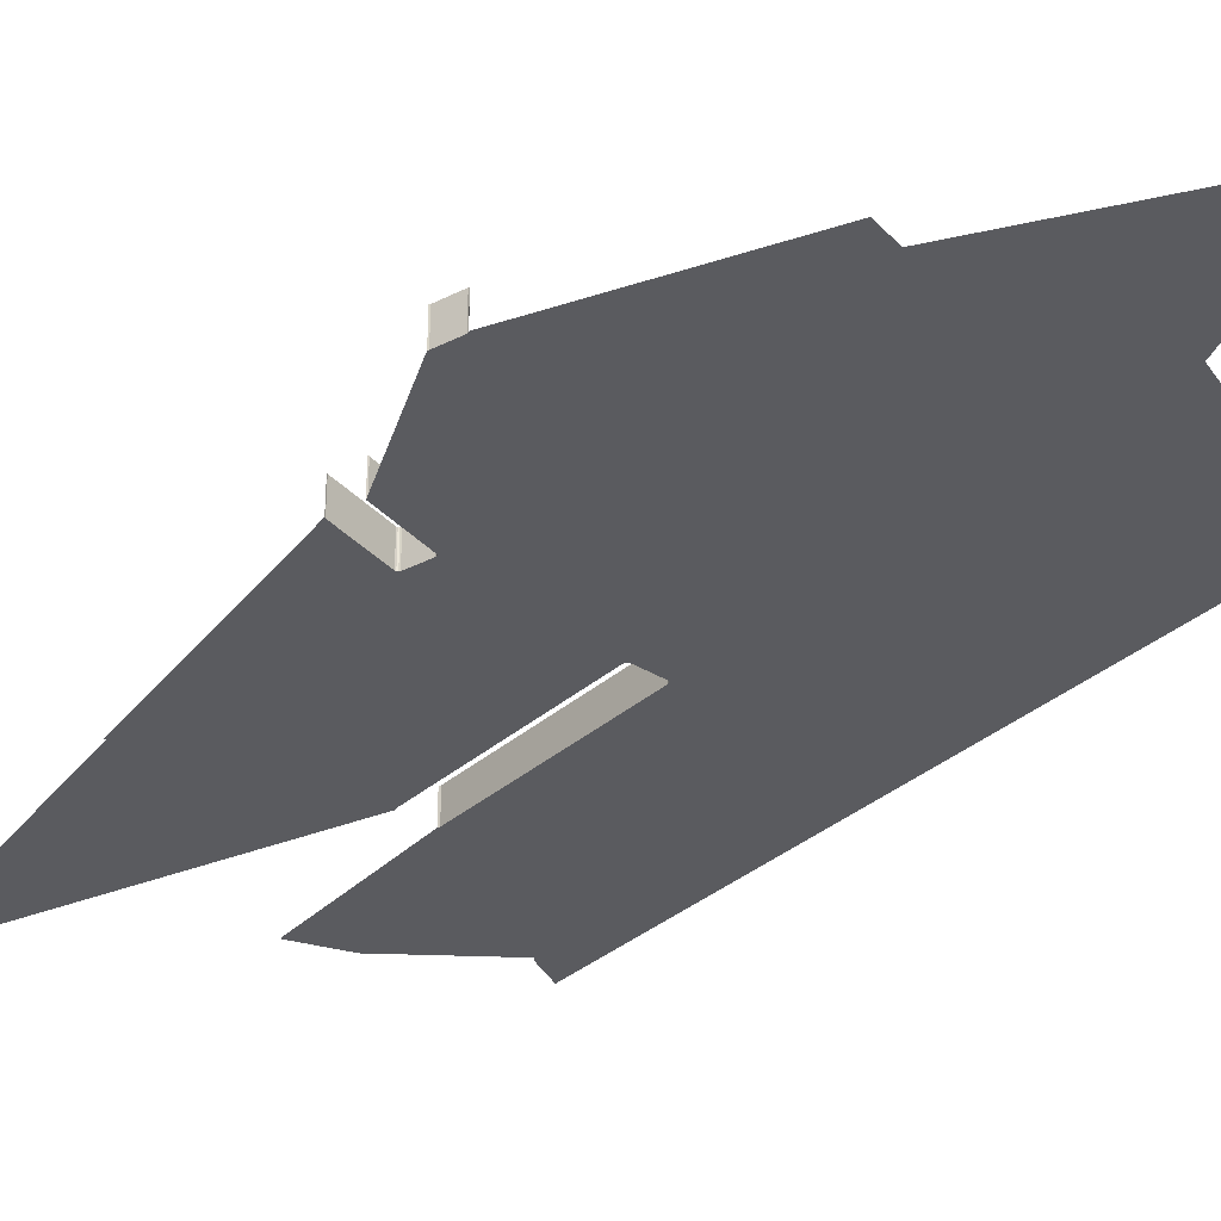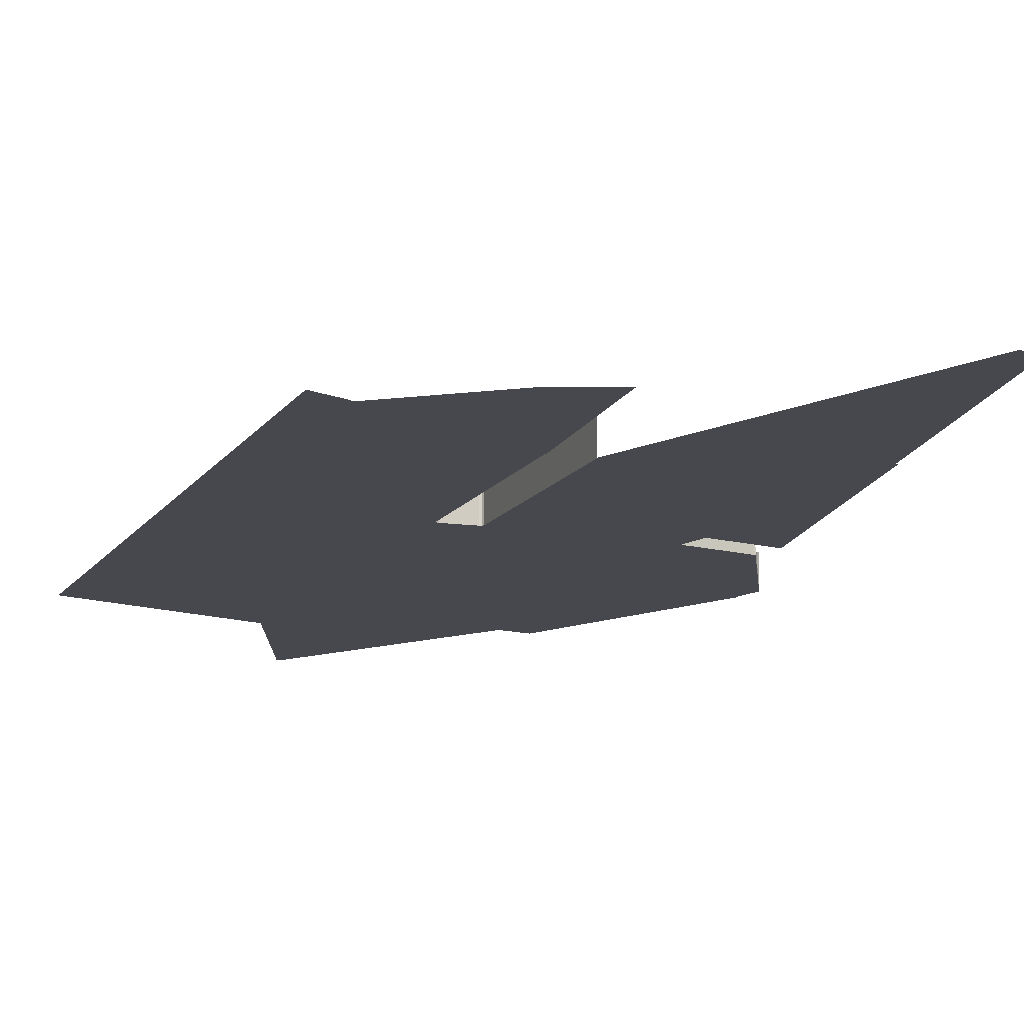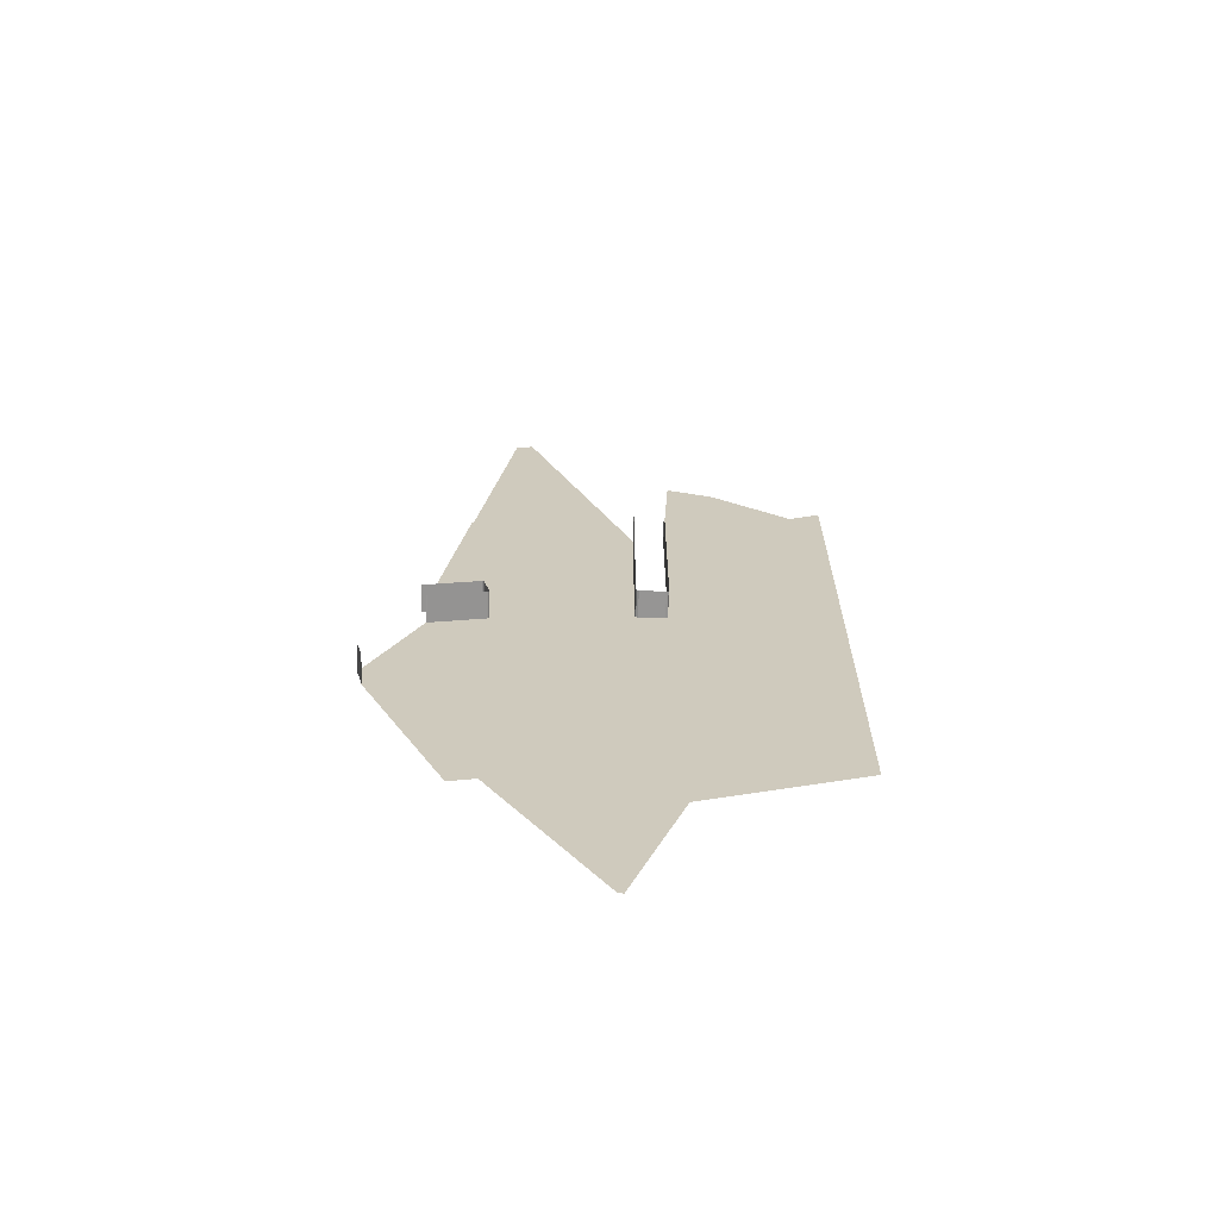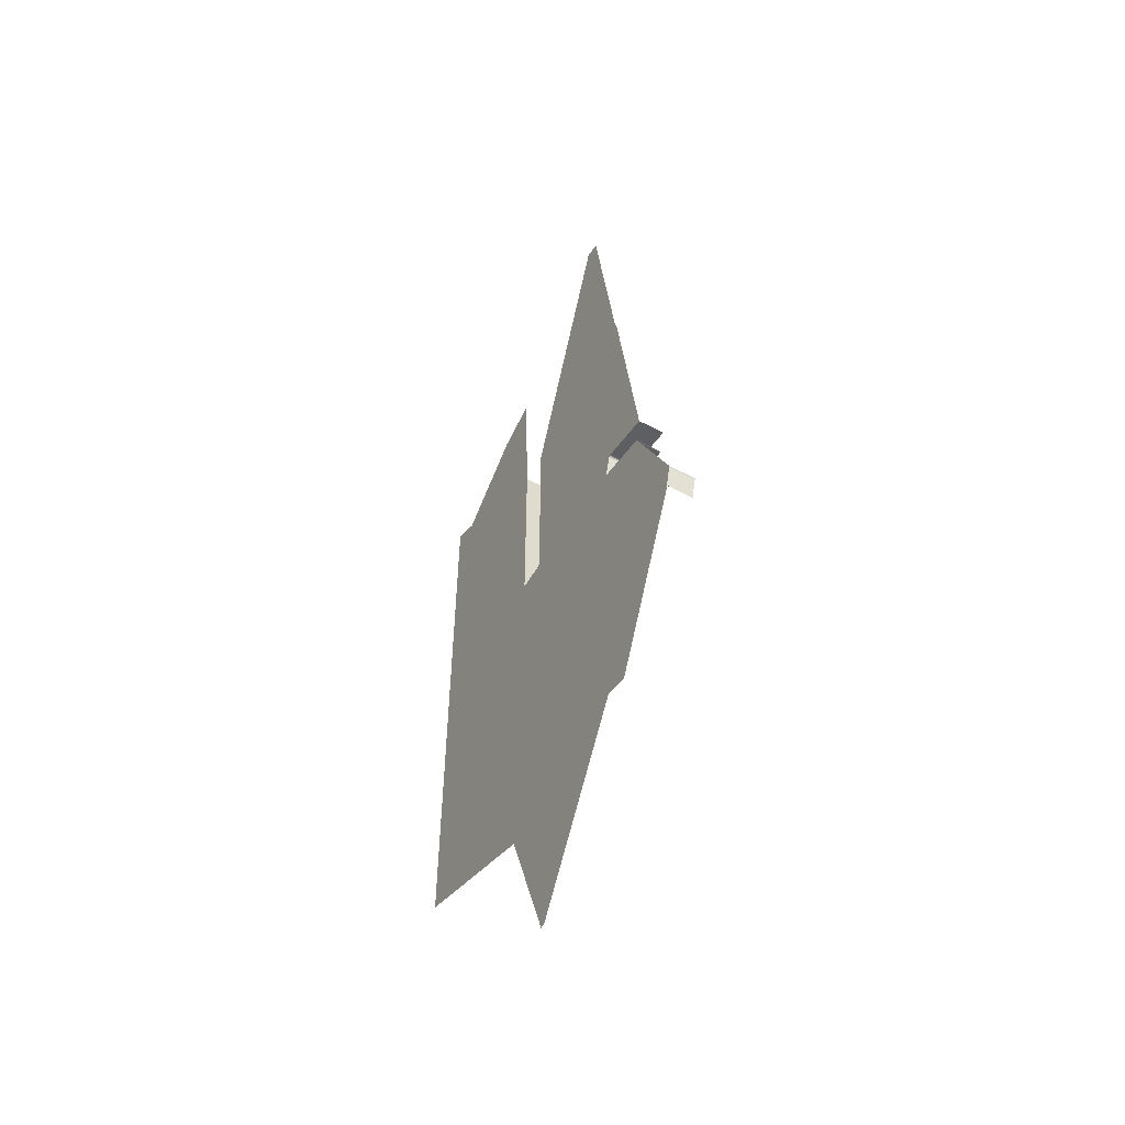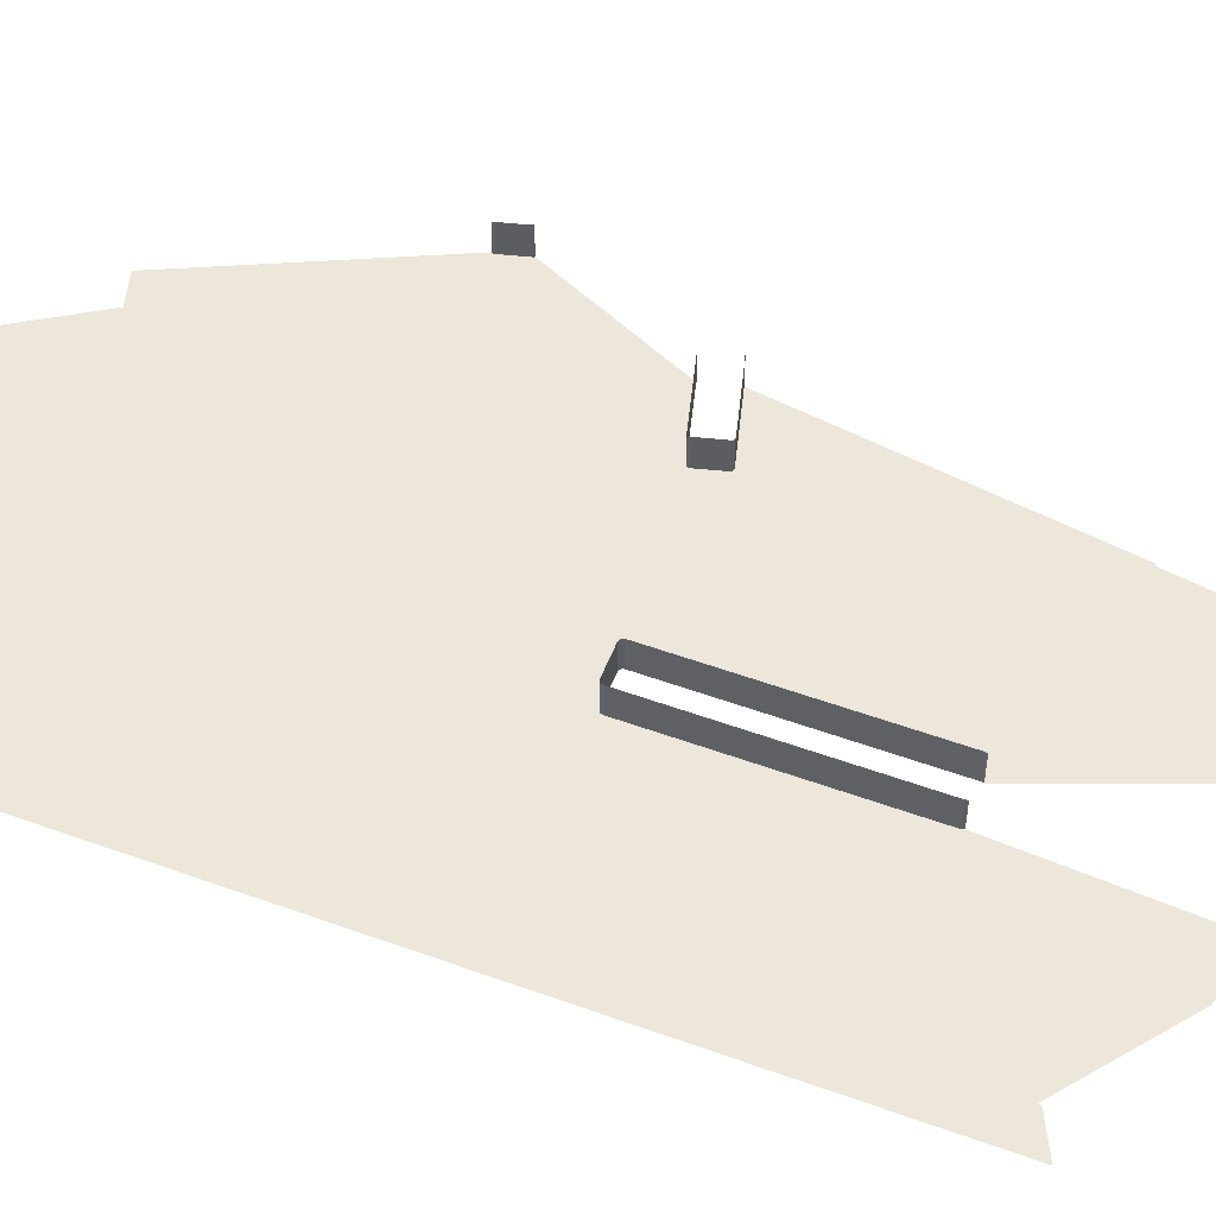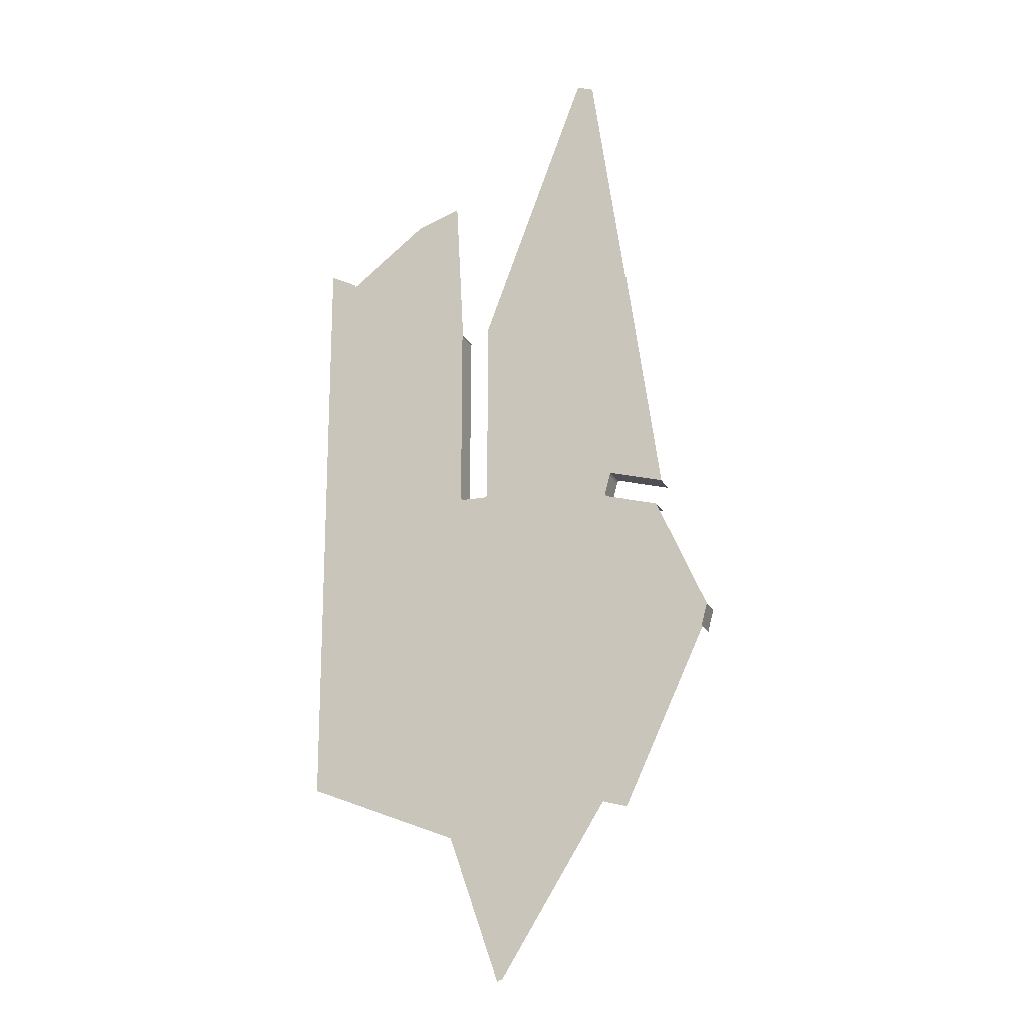
<metadata>
{"format":"obj","ext":"obj","renderer":"f3d","projection":"perspective","resolution":1024,"background":"white","views":[{"elev":-33.4,"azim":-40.1,"up":"+Z"},{"elev":-11.9,"azim":160.8,"up":"+Z"},{"elev":-67.5,"azim":-2.1,"up":"+Y"},{"elev":-54.4,"azim":-119.3,"up":"+Y"},{"elev":53.9,"azim":111.2,"up":"+Z"},{"elev":-18.2,"azim":-159.7,"up":"+Y"}]}
</metadata>
<code>
o LM_L_LSC1_Playfield
v 292.1 -448.4 -0
v 294.2 -449.6 -0
v 312.3 -222.9 -0
v 298.9 -222.3 -0
v 289.9 -448.4 -0
v 339.8 -320.7 -0
v 313.1 -222.4 -0
v 193.9 -295.5 -0
v 300.1 -222.3 -0
v 311.3 -222.3 -0
v 300.1 -222.3 -0
v 292.1 -448.4 -0
v 311.3 -222.3 -0
v 172.4 -301.1 -0
v 97.9 -142.6 -0
v 171.4 -301.5 -0
v 97.9 -142.6 -0
v 172.4 -301.1 -0
v 476.6 -268.9 -0
v 385.4 -191.8 -0
v 171.4 -301.5 -0
v 97.4 -143.4 -0
v 193.9 -295.5 -0
v 298.9 -222.3 -0
v 203 -69.33 -0
v 476.6 -101.4 -0
v 97.9 -141.6 23.53
v 97.9 -142.6 23.53
v 97.9 -142.6 -0
v 92.96 -123.2 23.53
v 97.9 -141.6 23.53
v 97.9 -141.6 -0
v 97.9 -142.6 -0
v 97.9 -142.6 23.53
v 97.4 -143.4 -0
v 97.9 -141.6 -0
v 92.46 -122.3 23.53
v 92.96 -123.2 23.53
v 92.96 -123.2 -0
v 92.96 -123.2 -0
v 92.46 -122.3 -0
v 308 3.898 -0
v 330.4 3.898 -0
v 332 4.794 -0
v 97.9 -141.6 -0
v 186 -9.021 -0
v 431 -62.86 -0
v 137.8 -21.67 -0
v 92.46 -122.3 -0
v 92.96 -123.2 -0
v 97.9 -141.6 -0
v 186 -9.021 -0
v 203 -69.33 -0
v 138.8 -21.67 -0
v 92.96 -123.2 -0
v 138.8 -21.67 -0
v 138.8 -21.67 23.53
v 137.8 -21.67 23.53
v 137.8 -21.67 -0
v 186 -9.021 23.53
v 138.8 -21.67 23.53
v 138.8 -21.67 -0
v 138.8 -21.67 -0
v 138.8 -21.67 23.53
v 137.8 -21.67 -0
v 186.8 -8.523 23.53
v 186 -9.021 23.53
v 186 -9.021 -0
v 187.3 -7.661 23.53
v 186.8 -8.523 23.53
v 186.8 -8.523 -0
v 187.3 -6.666 23.53
v 187.3 -7.661 23.53
v 187.3 -7.661 -0
v 186 -9.021 -0
v 186 -9.021 23.53
v 138.8 -21.67 -0
v 132 -0.03788 23.53
v 132.8 0.4598 23.53
v 132.8 0.4598 -0
v 308 3.898 -0
v 476.6 66.07 -0
v 182.4 11.75 23.53
v 187.3 -6.666 23.53
v 187.3 -6.666 -0
v 186.8 -8.523 -0
v 187.3 -7.661 -0
v 187.3 -7.661 23.53
v 186.8 -8.523 -0
v 187.3 -6.666 -0
v 132 -0.03788 -0
v 132.8 0.4598 23.53
v 180 13.11 23.53
v 180 13.11 -0
v 132.8 0.4598 -0
v 181.9 12.61 23.53
v 182.4 11.75 23.53
v 182.4 11.75 -0
v 181 13.11 23.53
v 181.9 12.61 23.53
v 181.9 12.61 -0
v 180 13.11 23.53
v 181 13.11 23.53
v 181 13.11 -0
v 182.4 11.75 -0
v 308 3.898 23.53
v 306.4 4.526 23.53
v 306.4 4.526 -0
v 330.4 3.898 23.53
v 308 3.898 23.53
v 308 3.898 -0
v 306.4 4.526 23.53
v 305.6 6.139 23.53
v 305.6 6.139 -0
v 332 4.794 23.53
v 330.4 3.898 23.53
v 330.4 3.898 -0
v 306.4 4.526 -0
v 186.8 -8.523 -0
v 306.4 4.526 -0
v 187.3 -7.661 -0
v 186.8 -8.523 -0
v 332.6 6.408 23.53
v 332 4.794 23.53
v 332 4.794 -0
v 305.6 6.139 -0
v 187.3 -6.666 -0
v 181.9 12.61 -0
v 181 13.11 -0
v 181 13.11 23.53
v 181.9 12.61 -0
v 180 13.11 -0
v 180 13.11 23.53
v 181 13.11 -0
v 308 3.898 -0
v 330.4 3.898 -0
v 306.4 4.526 -0
v 306.4 4.526 23.53
v 305.6 6.139 -0
v 182.4 11.75 -0
v 332 4.794 -0
v 332 4.794 23.53
v 330.4 3.898 -0
v 305.6 6.139 -0
v 187.3 -7.661 -0
v 332.6 6.408 -0
v 332.6 6.408 23.53
v 332 4.794 -0
v 181.9 12.61 -0
v 219.1 87.78 -0
v 132.8 0.4598 -0
v 180 13.11 -0
v 332.6 6.408 -0
v 332.5 174.9 23.53
v 332.6 6.408 23.53
v 332.6 6.408 -0
v 219.3 88.6 -0
v 305.6 6.139 -0
v 305.6 6.139 23.53
v 305.5 175.1 -0
v 162 212.1 -0
v 132 -0.03788 -0
v 305.5 175.1 -0
v 181 13.11 -0
v 305.5 175.1 -0
v 180 13.11 -0
v 181 13.11 -0
v 332.5 174.9 -0
v 219.1 87.78 -0
v 170.9 215.2 -0
v 305.6 6.139 23.53
v 305.5 175.1 23.53
v 305.5 175.1 -0
v 332.5 174.9 -0
v 332.5 174.9 23.53
v 332.6 6.408 -0
v 162.4 212.4 -0
v 163.5 212.5 -0
v 305.8 176.7 -0
v 305.5 175.1 23.53
v 305.8 176.7 23.53
v 305.8 176.7 -0
v 331.9 176.5 23.53
v 332.5 174.9 23.53
v 332.5 174.9 -0
v 305.5 175.1 -0
v 476.6 66.07 -0
v 450.3 248 -1.725e-06
v 332.5 174.9 -0
v 331.9 176.5 -0
v 331.9 176.5 23.53
v 332.5 174.9 -0
v 257.4 303.3 -0
v 450.3 248 -1.725e-06
v 476.6 66.07 -0
v 450.9 248.3 -1.725e-06
v 450.9 248.3 -1.725e-06
v 476.6 66.07 -0
v 451.3 248.7 -1.725e-06
v 451.3 248.7 -1.725e-06
v 476.6 66.07 -0
v 451.6 249.3 -1.725e-06
v 451.6 249.3 -1.725e-06
v 476.6 66.07 -0
v 451.7 249.9 -1.725e-06
v 451.7 249.9 -1.725e-06
v 476.6 66.07 -0
v 476.6 262.4 -0
v 331.9 176.5 -0
v 332.5 174.9 -0
v 339.3 315.3 -1.725e-06
v 450.3 248 -1.725e-06
v 378.3 302.5 -1.725e-06
v 332.5 174.9 -0
v 377.4 302.4 -1.725e-06
v 332.5 174.9 -0
v 377.7 302.4 -1.725e-06
v 376.8 302.5 -1.725e-06
v 332.5 174.9 -0
v 377.4 302.4 -1.725e-06
v 377.7 302.4 -1.725e-06
v 332.5 174.9 -0
v 378.3 302.5 -1.725e-06
v 376.3 302.7 -1.725e-06
v 332.5 174.9 -0
v 376.8 302.5 -1.725e-06
v 376.3 302.7 -1.725e-06
v 339.3 315.3 -1.725e-06
v 332.5 174.9 -0
v 194.2 424.5 -0
v 209 429.9 -0
f 3 2 1
f 1 5 4
f 7 6 2
f 4 5 8
f 7 2 3
f 9 1 4
f 12 11 10
f 1 13 3
f 16 15 14
f 8 18 17
f 6 20 19
f 7 20 6
f 22 17 21
f 25 24 23
f 20 26 19
f 25 23 15
f 29 28 27
f 32 31 30
f 35 34 33
f 29 27 36
f 39 38 37
f 32 30 40
f 39 37 41
f 4 42 9
f 42 13 9
f 3 43 7
f 13 43 3
f 44 20 7
f 46 15 45
f 20 47 26
f 50 49 48
f 52 51 50
f 42 4 53
f 52 53 17
f 44 47 20
f 48 54 50
f 42 43 13
f 43 44 7
f 56 46 55
f 59 58 57
f 62 61 60
f 65 64 63
f 68 67 66
f 71 70 69
f 74 73 72
f 77 76 75
f 80 79 78
f 46 81 25
f 47 82 26
f 85 84 83
f 68 66 86
f 89 88 87
f 74 72 90
f 80 78 91
f 94 93 92
f 94 92 95
f 98 97 96
f 101 100 99
f 104 103 102
f 85 83 105
f 108 107 106
f 111 110 109
f 114 113 112
f 117 116 115
f 46 119 118
f 122 121 120
f 125 124 123
f 121 127 126
f 98 96 128
f 131 130 129
f 134 133 132
f 108 106 135
f 111 109 136
f 139 138 137
f 118 81 46
f 127 140 126
f 143 142 141
f 145 144 118
f 148 147 146
f 140 149 126
f 44 82 47
f 152 151 150
f 44 153 82
f 156 155 154
f 150 151 157
f 160 159 158
f 151 162 161
f 149 164 163
f 167 166 165
f 149 163 126
f 153 168 82
f 166 169 165
f 151 170 157
f 173 172 171
f 176 175 174
f 157 163 150
f 177 151 161
f 178 151 177
f 178 170 151
f 157 179 163
f 182 181 180
f 185 184 183
f 182 180 186
f 189 188 187
f 192 191 190
f 157 193 179
f 196 195 194
f 199 198 197
f 202 201 200
f 205 204 203
f 157 170 193
f 208 207 206
f 211 210 209
f 214 213 212
f 217 216 215
f 220 219 218
f 223 222 221
f 226 225 224
f 229 228 227
f 230 170 178
f 170 231 193
f 230 231 170

</code>
